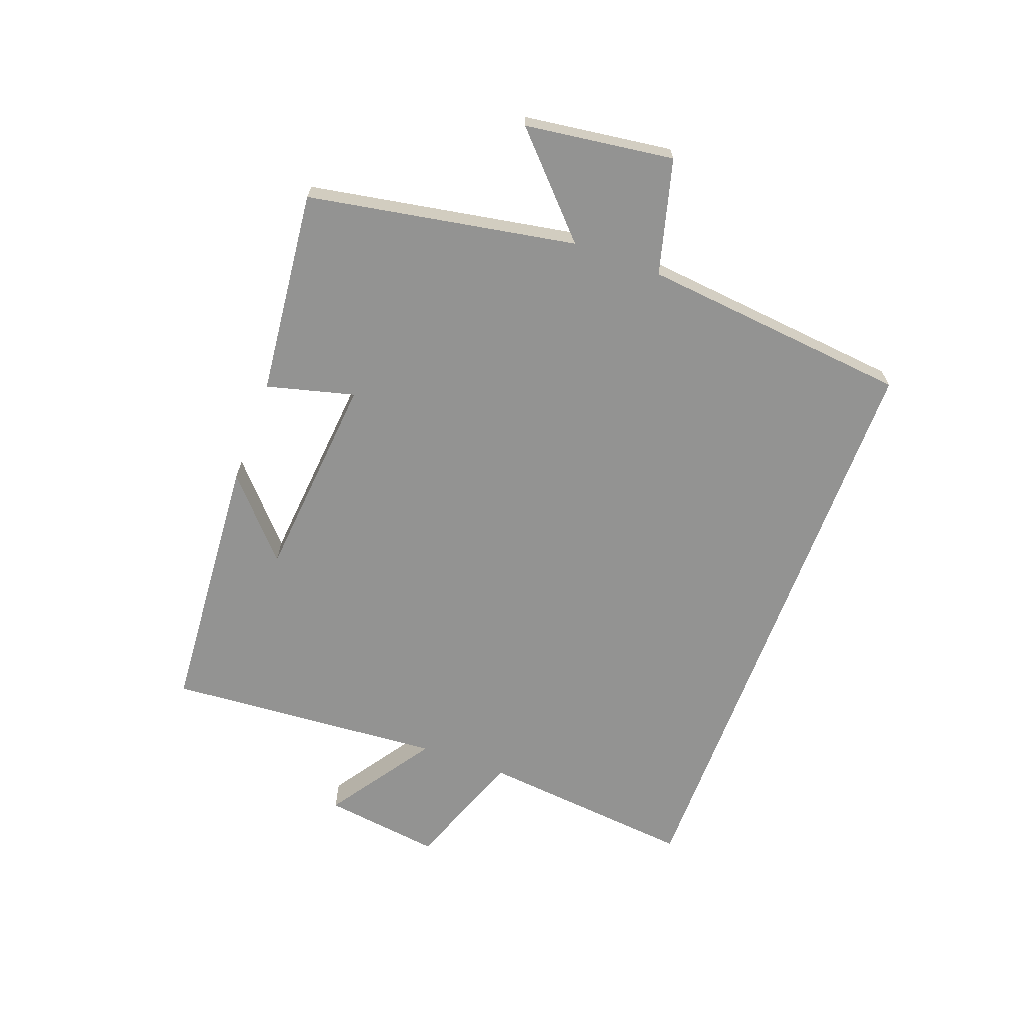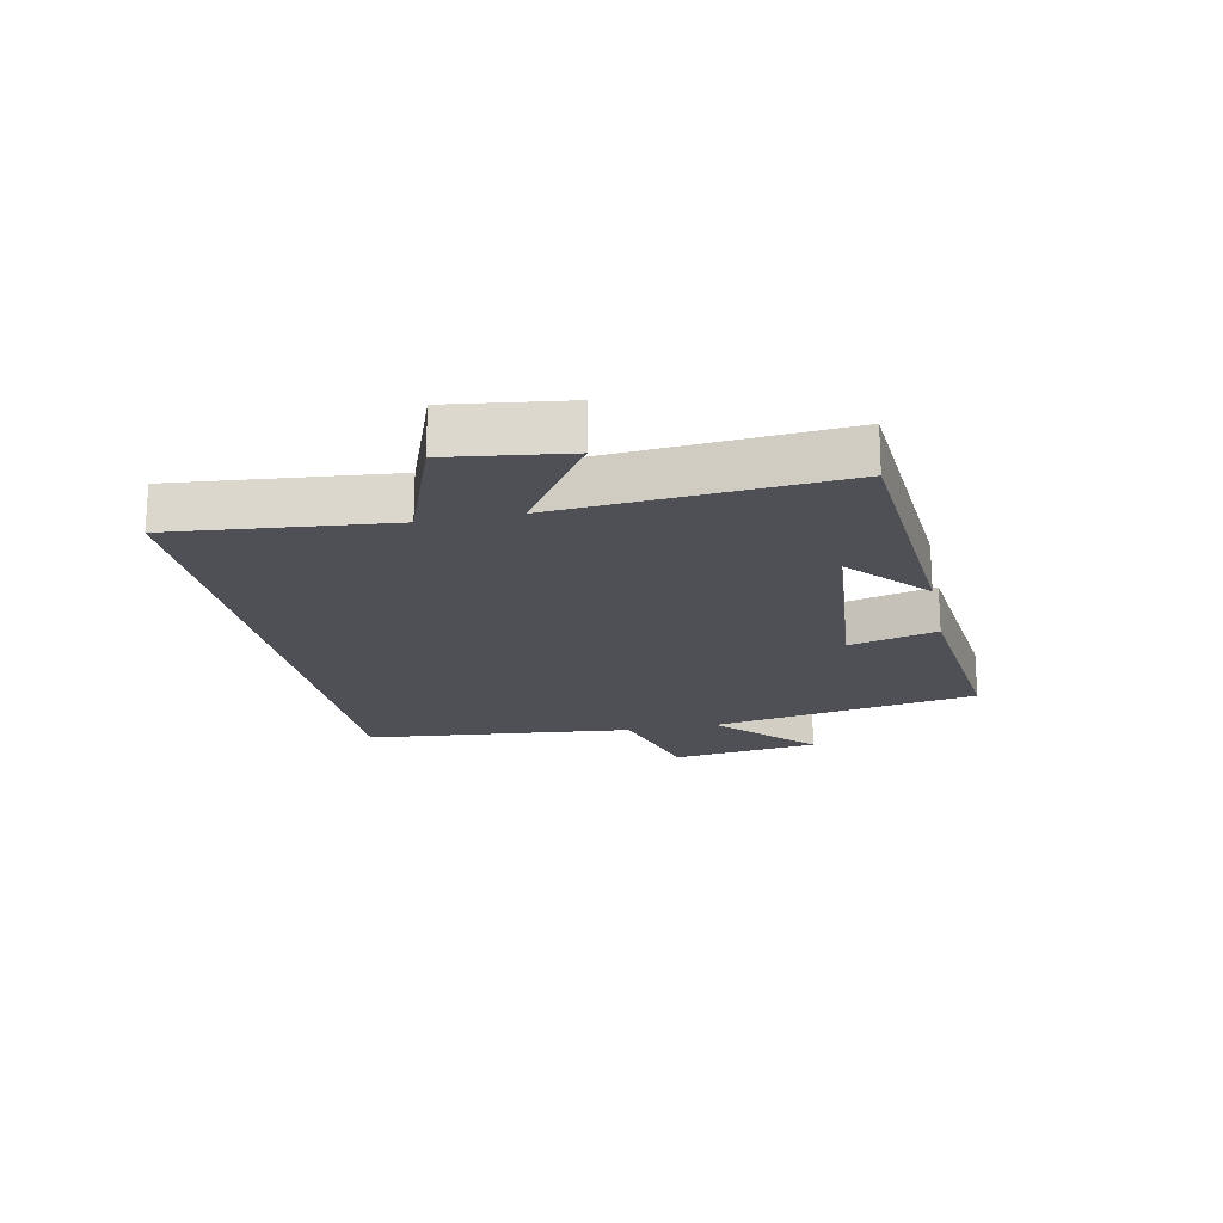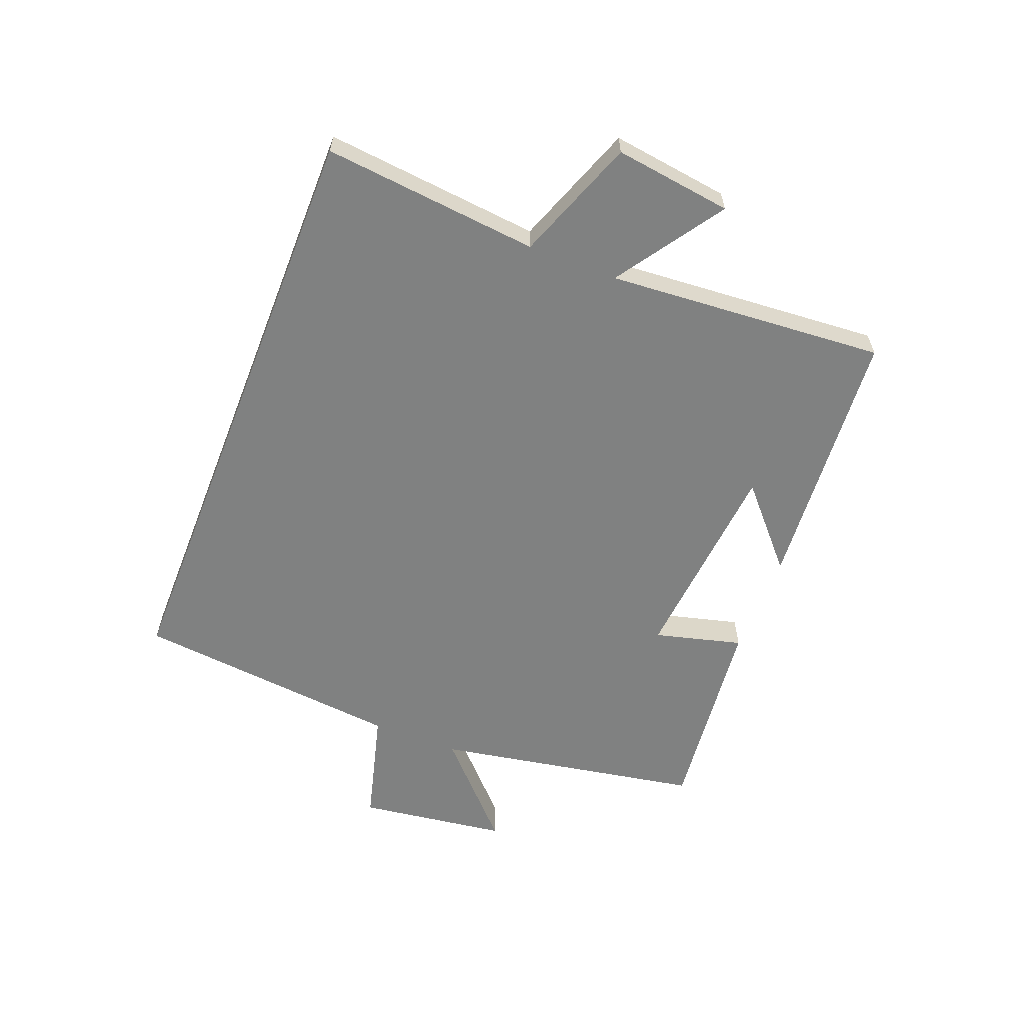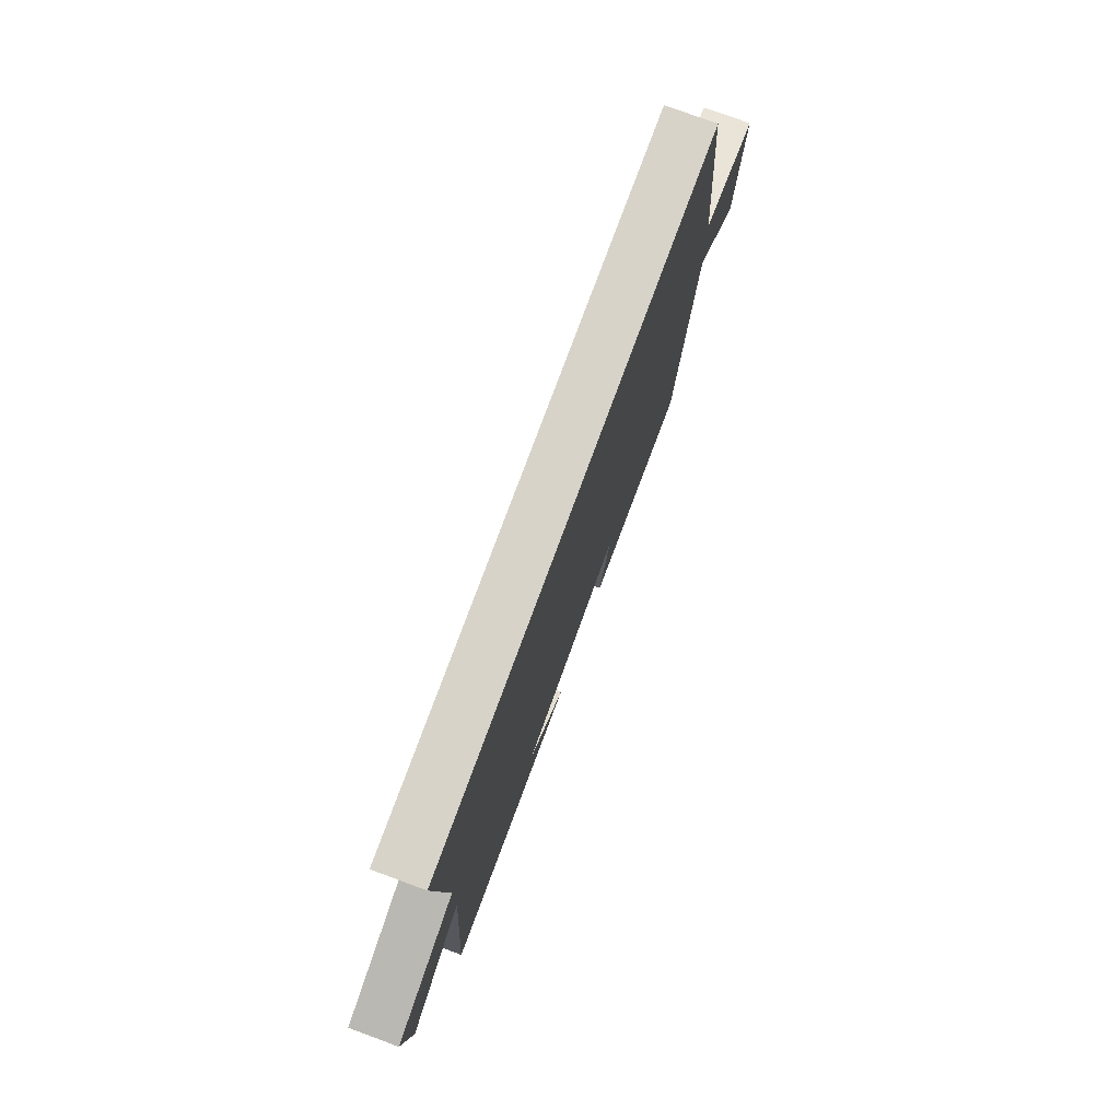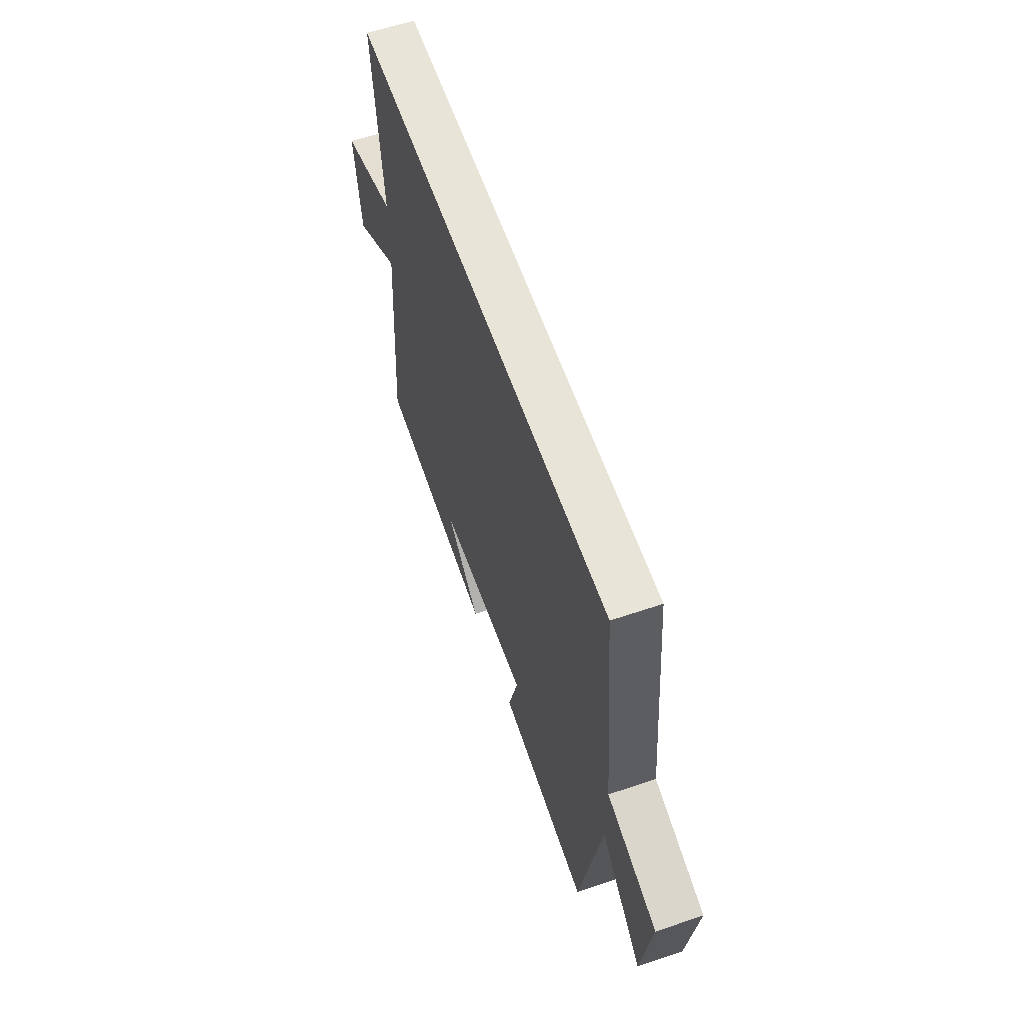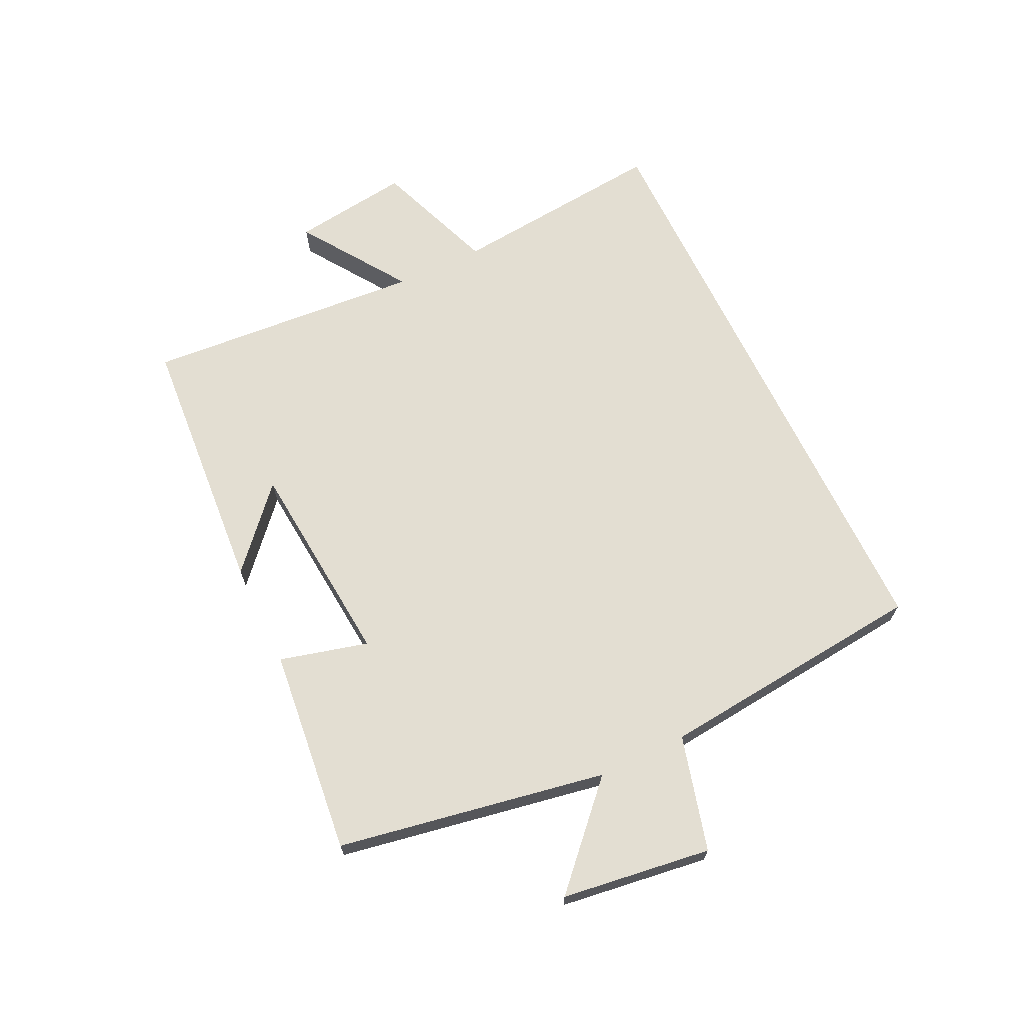
<metadata>
{"format":"obj","ext":"obj","renderer":"f3d","projection":"perspective","resolution":1024,"background":"white","views":[{"elev":-66.6,"azim":-110.4,"up":"+Y"},{"elev":-19.3,"azim":101.6,"up":"+Y"},{"elev":-60.3,"azim":68.6,"up":"+Y"},{"elev":76.5,"azim":110.2,"up":"+Z"},{"elev":60.2,"azim":-109.1,"up":"+Z"},{"elev":67.4,"azim":-115.7,"up":"+Y"}]}
</metadata>
<code>
v 0.535 0.07 0.5
v 0.5 0.07 0.143
v 0.702 0.07 0.068
v 0.676 0.07 -0.126
v 0.5 0.07 -0.007
v 0.535 0.07 -0.467
v 0.097 0.07 -0.5
v 0.225 0.07 -0.385
v -0.119 0.07 -0.355
v -0.081 0.07 -0.5
v -0.42 0.07 -0.537
v -0.5 0.07 -0.095
v -0.655 0.07 -0.242
v -0.689 0.07 0.004
v -0.5 0.07 0.055
v -0.456 0.07 0.5
v 0.535 0 0.5
v 0.5 0 0.143
v 0.702 0 0.068
v 0.676 0 -0.126
v 0.5 0 -0.007
v 0.535 0 -0.467
v 0.097 0 -0.5
v 0.225 0 -0.385
v -0.119 0 -0.355
v -0.081 0 -0.5
v -0.42 0 -0.537
v -0.5 0 -0.095
v -0.655 0 -0.242
v -0.689 0 0.004
v -0.5 0 0.055
v -0.456 0 0.5
f 15 16 1 2
f 12 13 14 15
f 11 12 15
f 10 11 15
f 9 10 15
f 8 9 15 2
f 6 7 8
f 5 6 8
f 5 8 2
f 2 3 4 5
f 18 17 32 31
f 31 30 29 28
f 31 28 27
f 31 27 26
f 31 26 25
f 18 31 25 24
f 24 23 22
f 24 22 21
f 18 24 21
f 21 20 19 18
f 1 17 18 2
f 2 18 19 3
f 3 19 20 4
f 4 20 21 5
f 5 21 22 6
f 6 22 23 7
f 7 23 24 8
f 8 24 25 9
f 9 25 26 10
f 10 26 27 11
f 11 27 28 12
f 12 28 29 13
f 13 29 30 14
f 14 30 31 15
f 15 31 32 16
f 16 32 17 1

</code>
